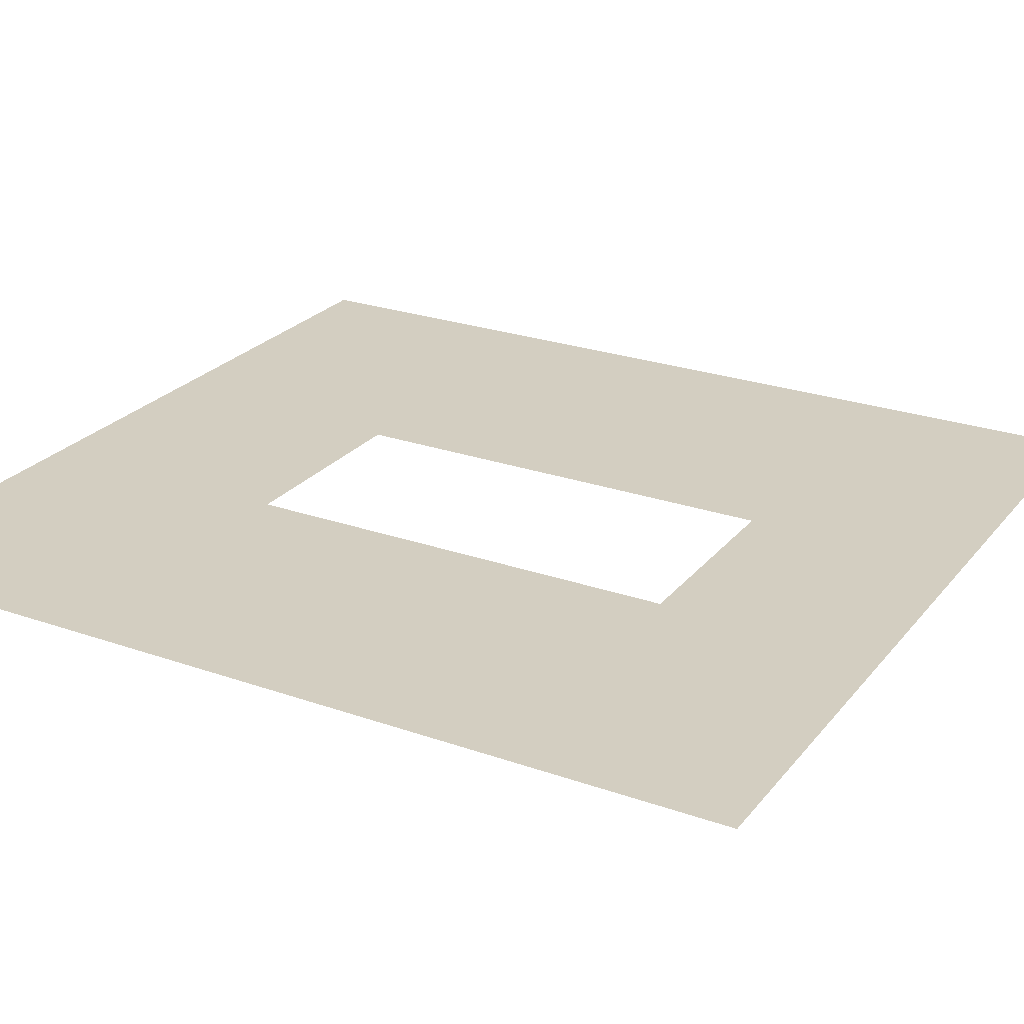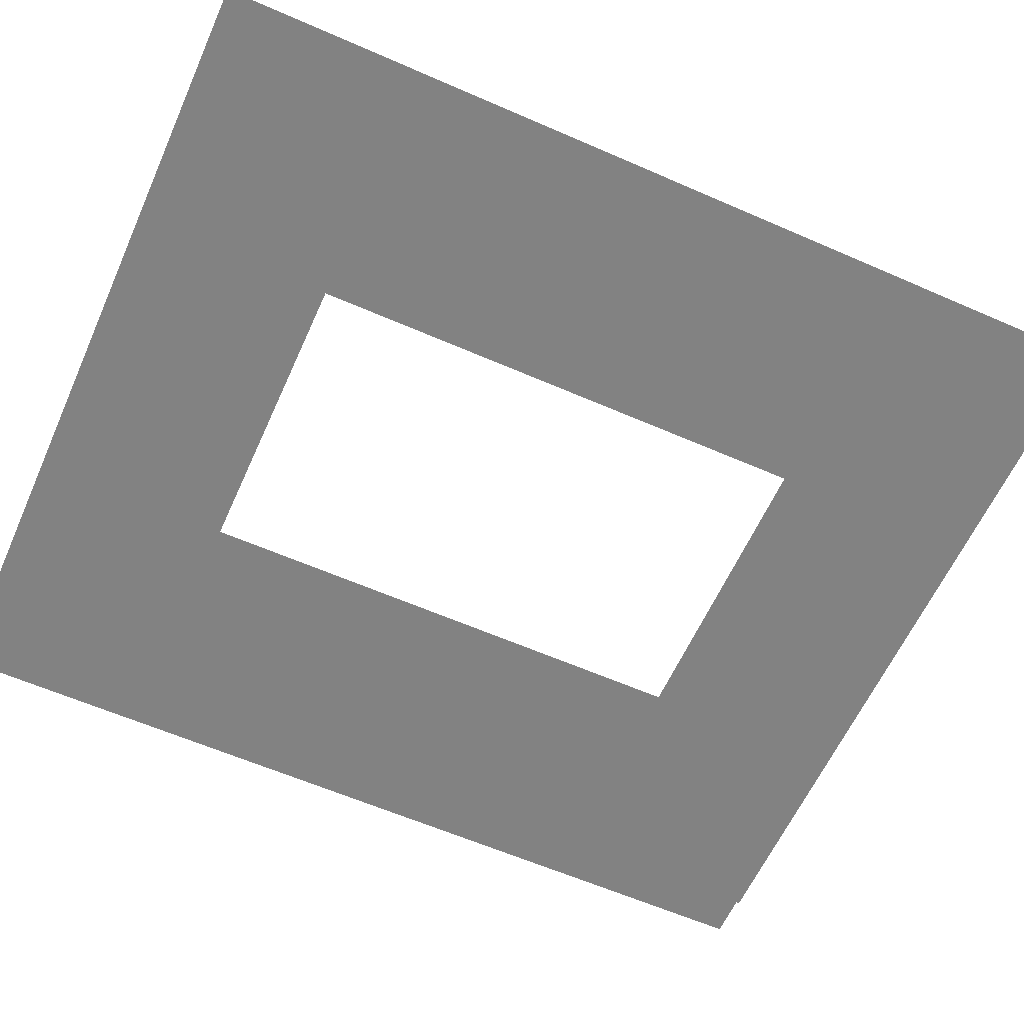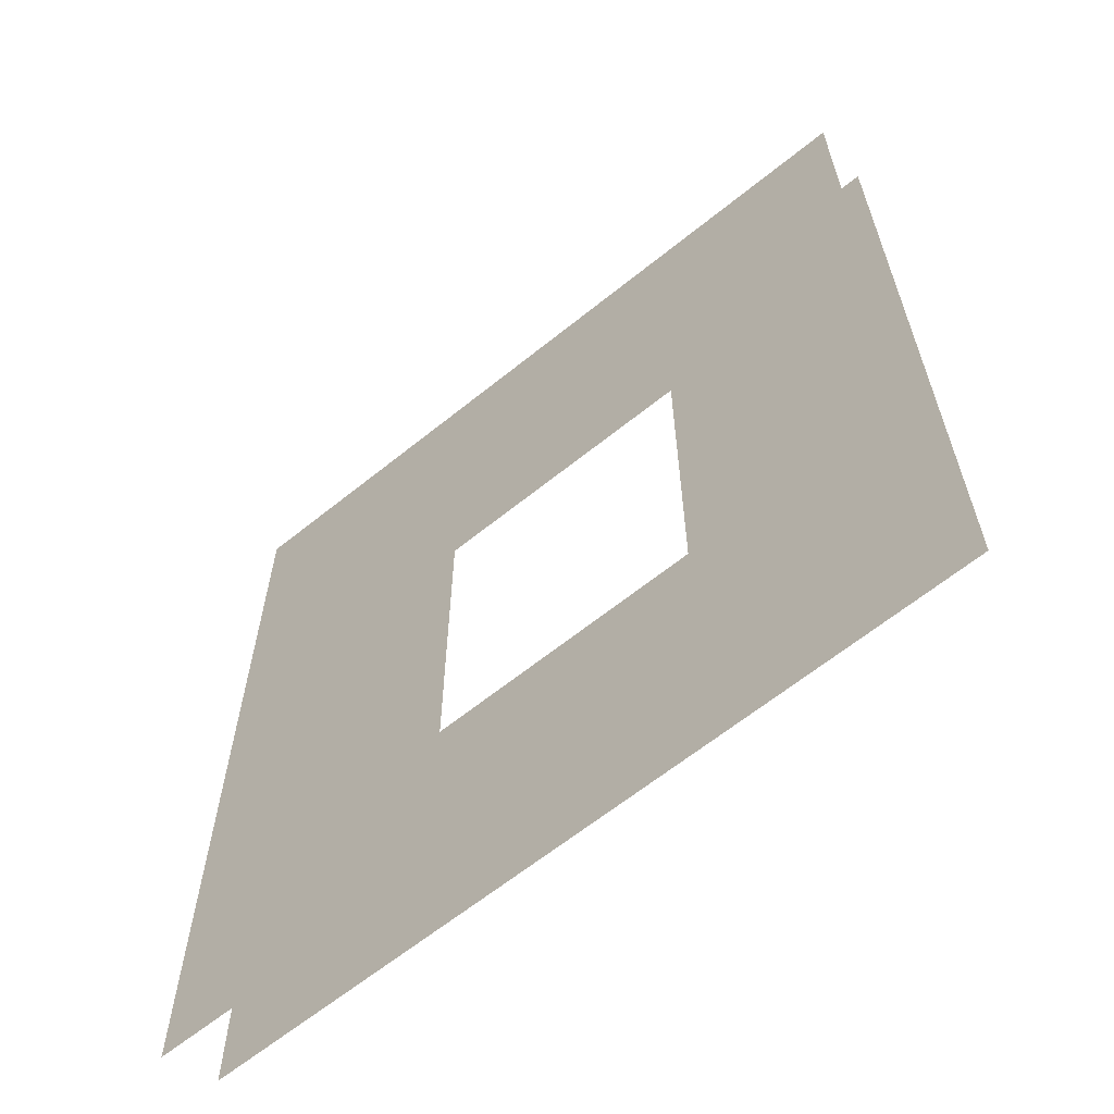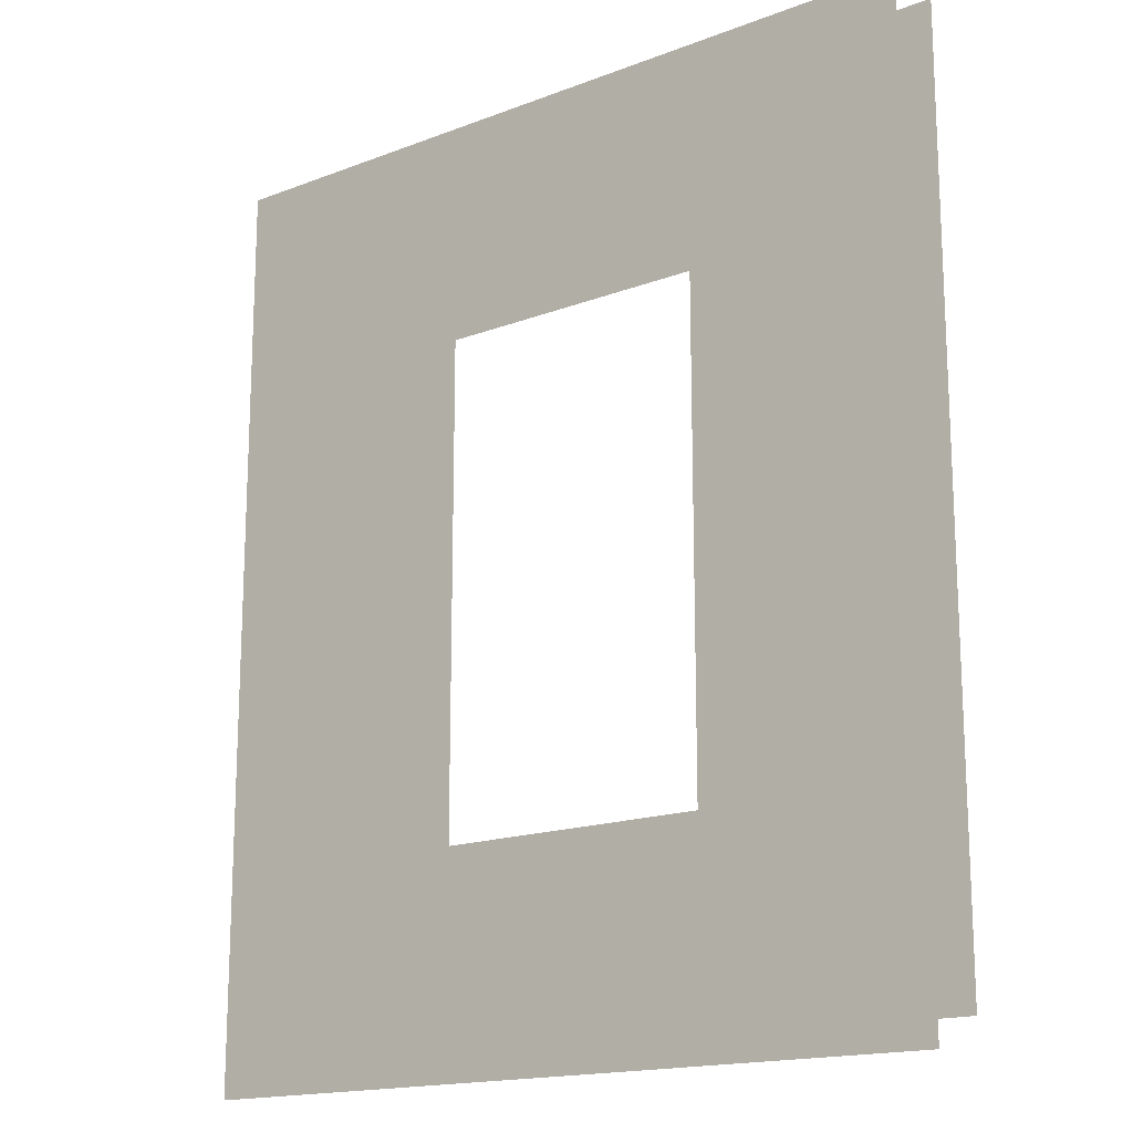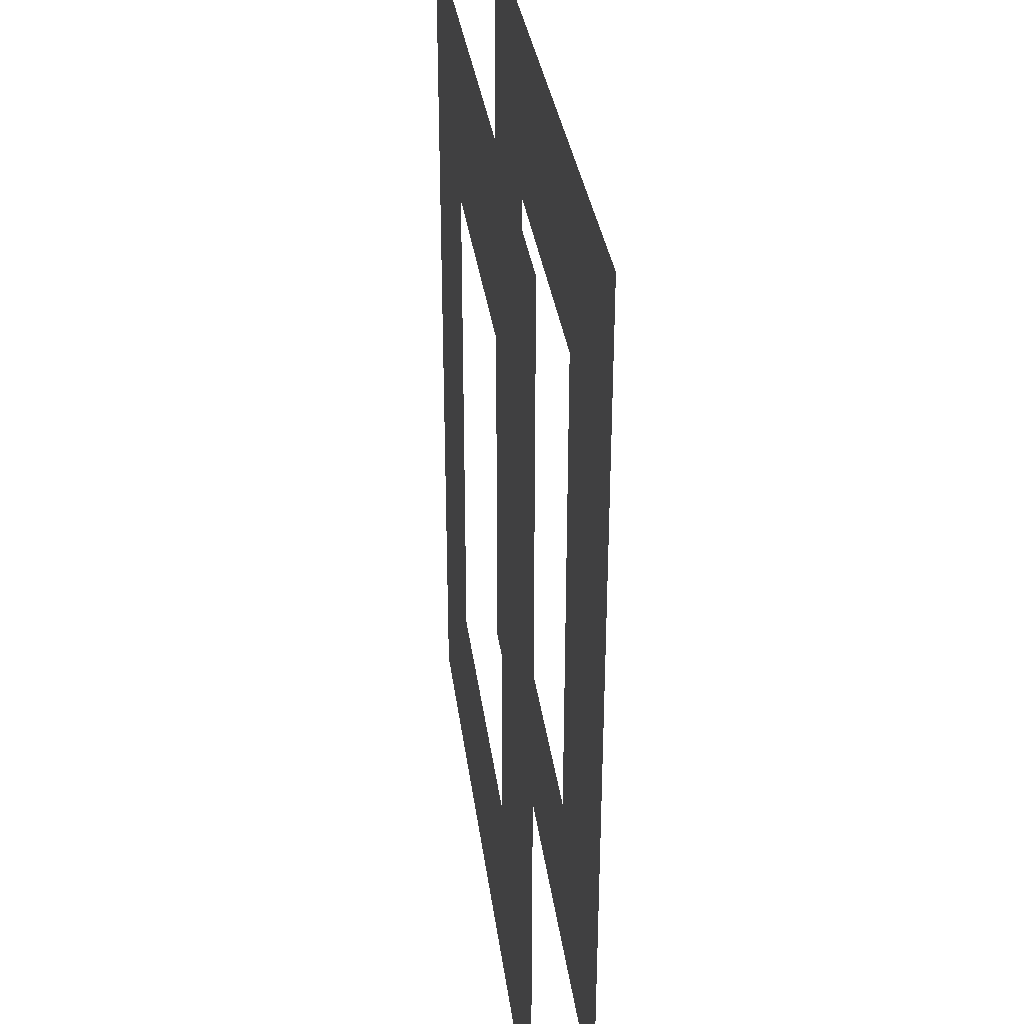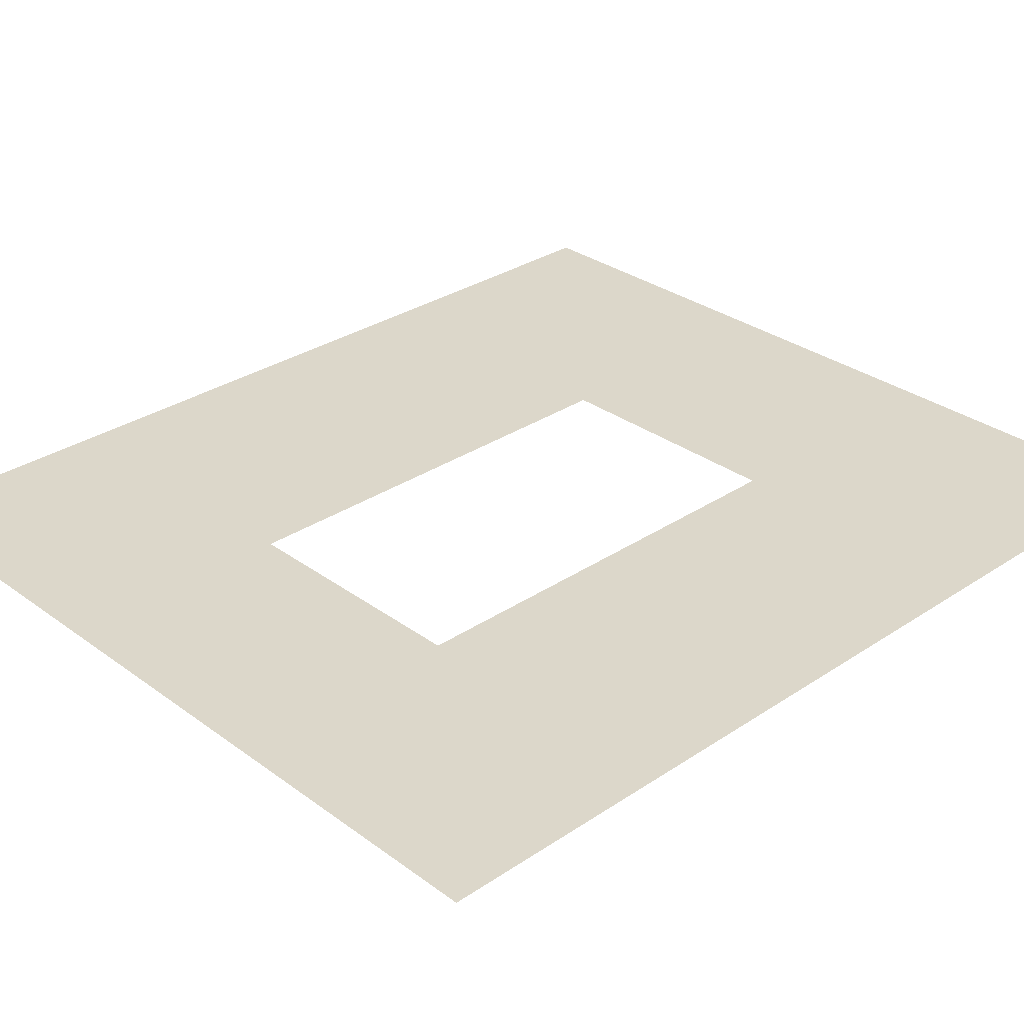
<metadata>
{"format":"obj","ext":"obj","renderer":"f3d","projection":"perspective","resolution":1024,"background":"white","views":[{"elev":25.1,"azim":-60.4,"up":"+Z"},{"elev":-60.7,"azim":-114.1,"up":"+Z"},{"elev":-63.6,"azim":39.2,"up":"+Y"},{"elev":-16.5,"azim":37.9,"up":"+Y"},{"elev":32.8,"azim":82.7,"up":"+Y"},{"elev":30.8,"azim":46.3,"up":"+Z"}]}
</metadata>
<code>
v 250 -10 20
v 500 -10 20
v 500 290 20
v 250 290 20
v 321.9 58.74 20
v 428.1 58.74 20
v 321.9 227.9 20
v 428.1 227.9 20
v 250 290 3e-06
v 250 0 -6e-06
v 500 290 6e-06
v 500 0 -9e-06
v 428.1 227.9 -1e-06
v 321.9 227.9 -1e-06
v 428.1 58.74 -4e-06
v 321.9 58.74 -4e-06
f 8 3 4 7
f 3 8 6 2
f 4 1 5 7
f 6 5 1 2
f 11 12 13
f 13 12 15
f 9 14 10
f 10 14 16
f 15 12 10 16
f 9 11 13 14

</code>
